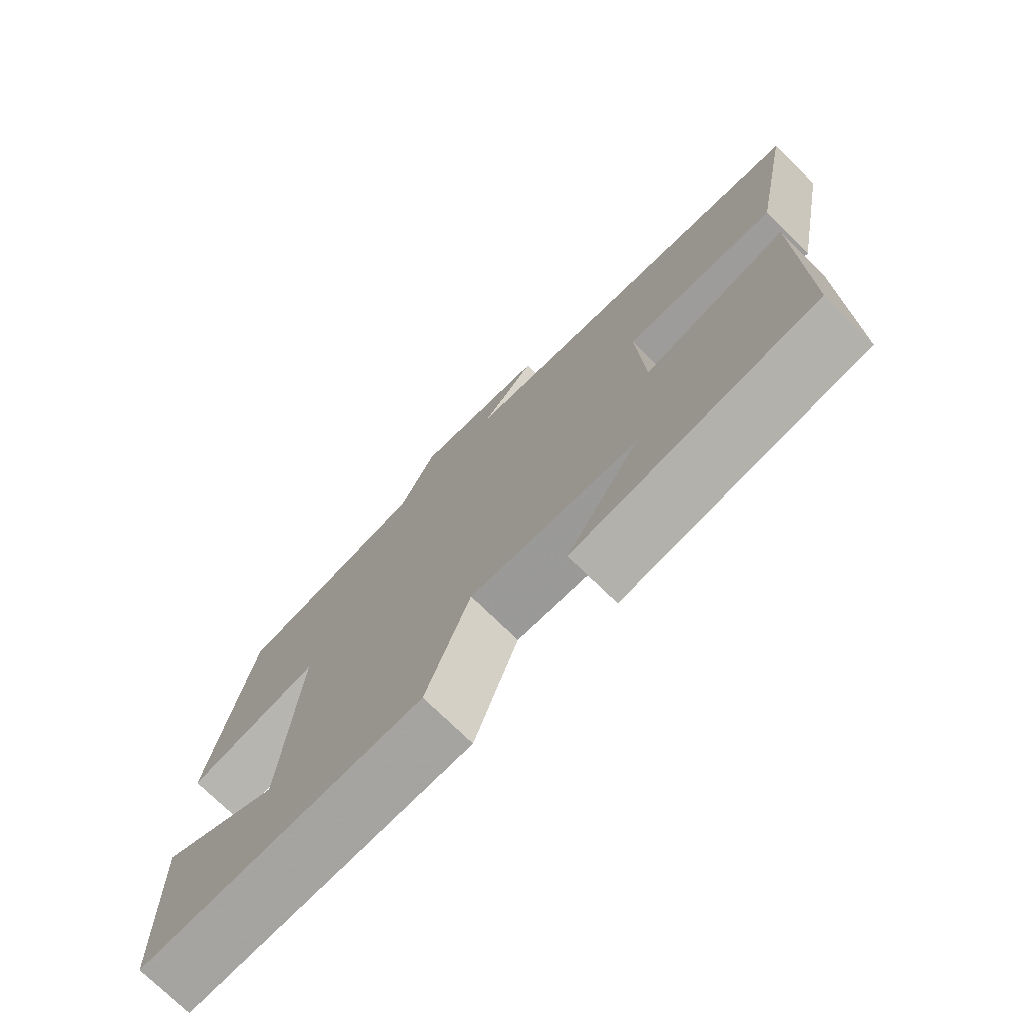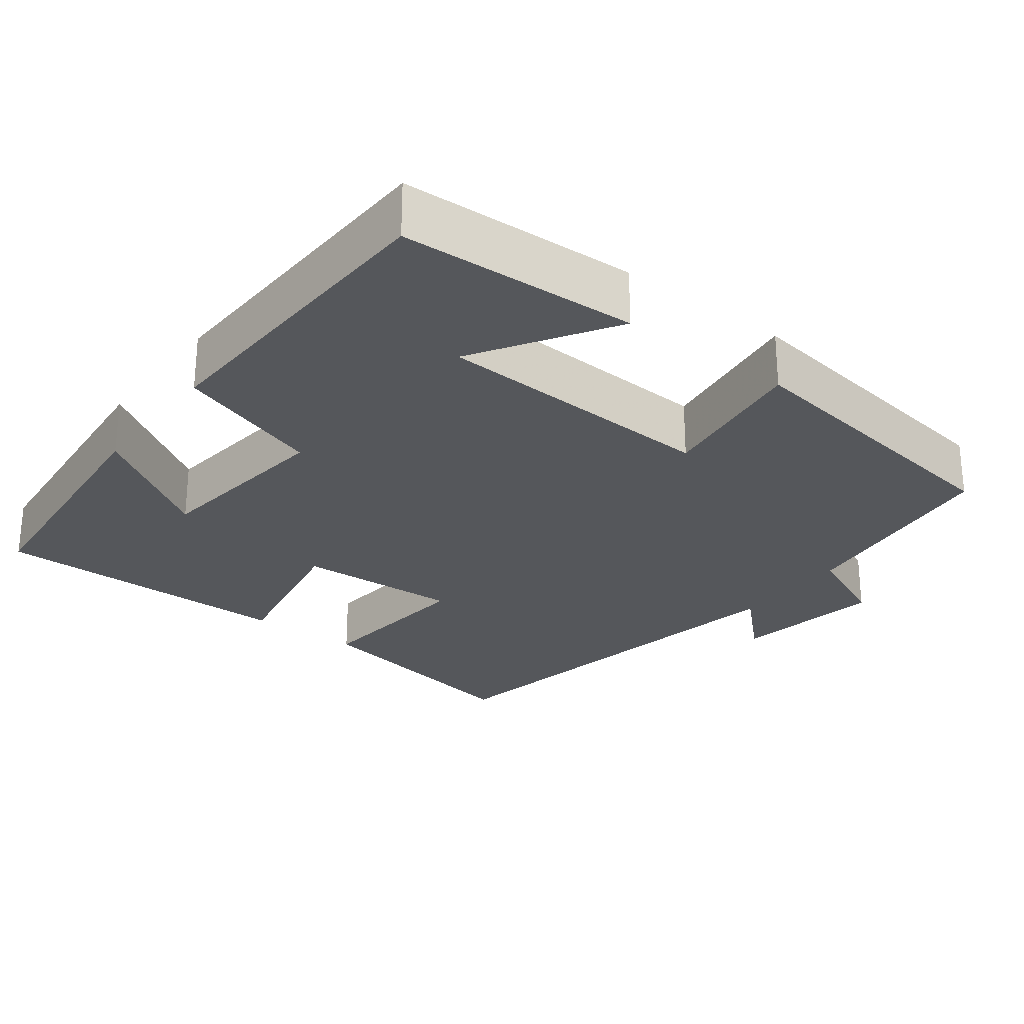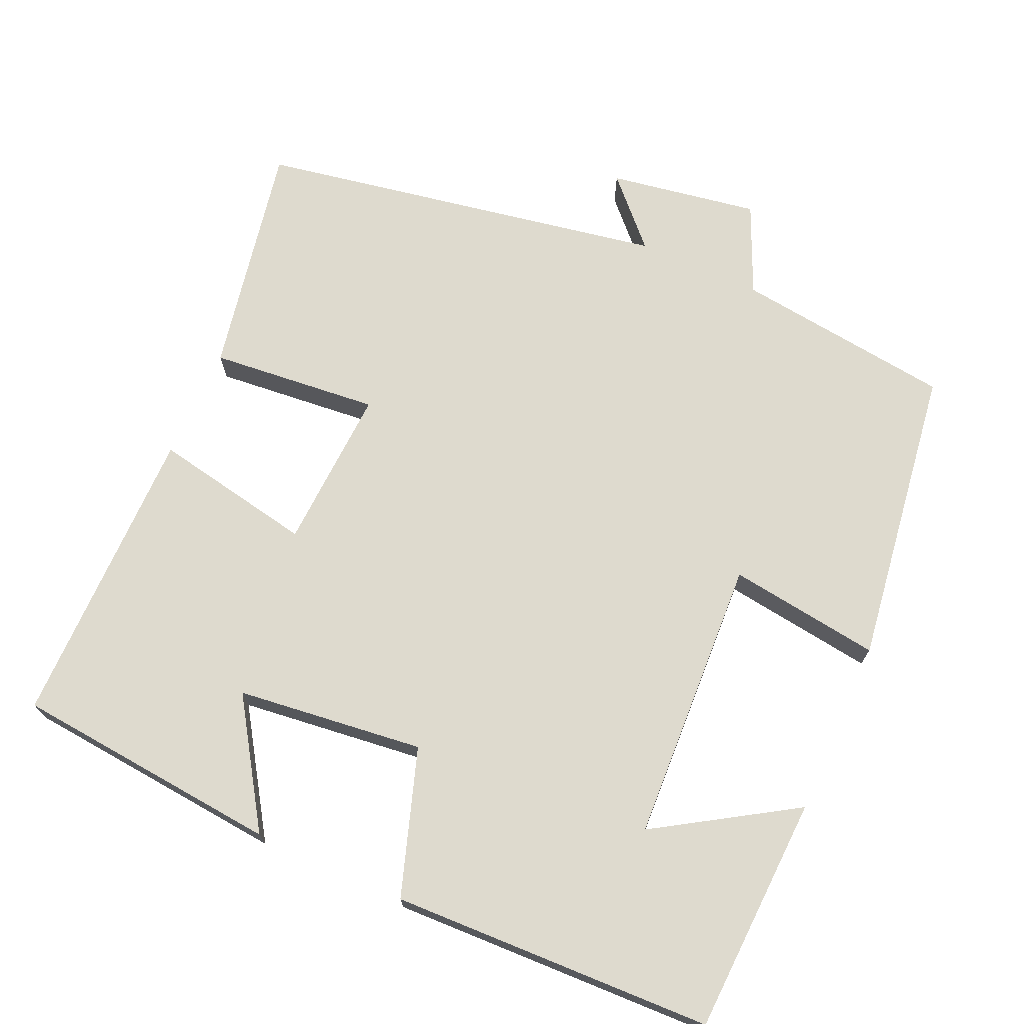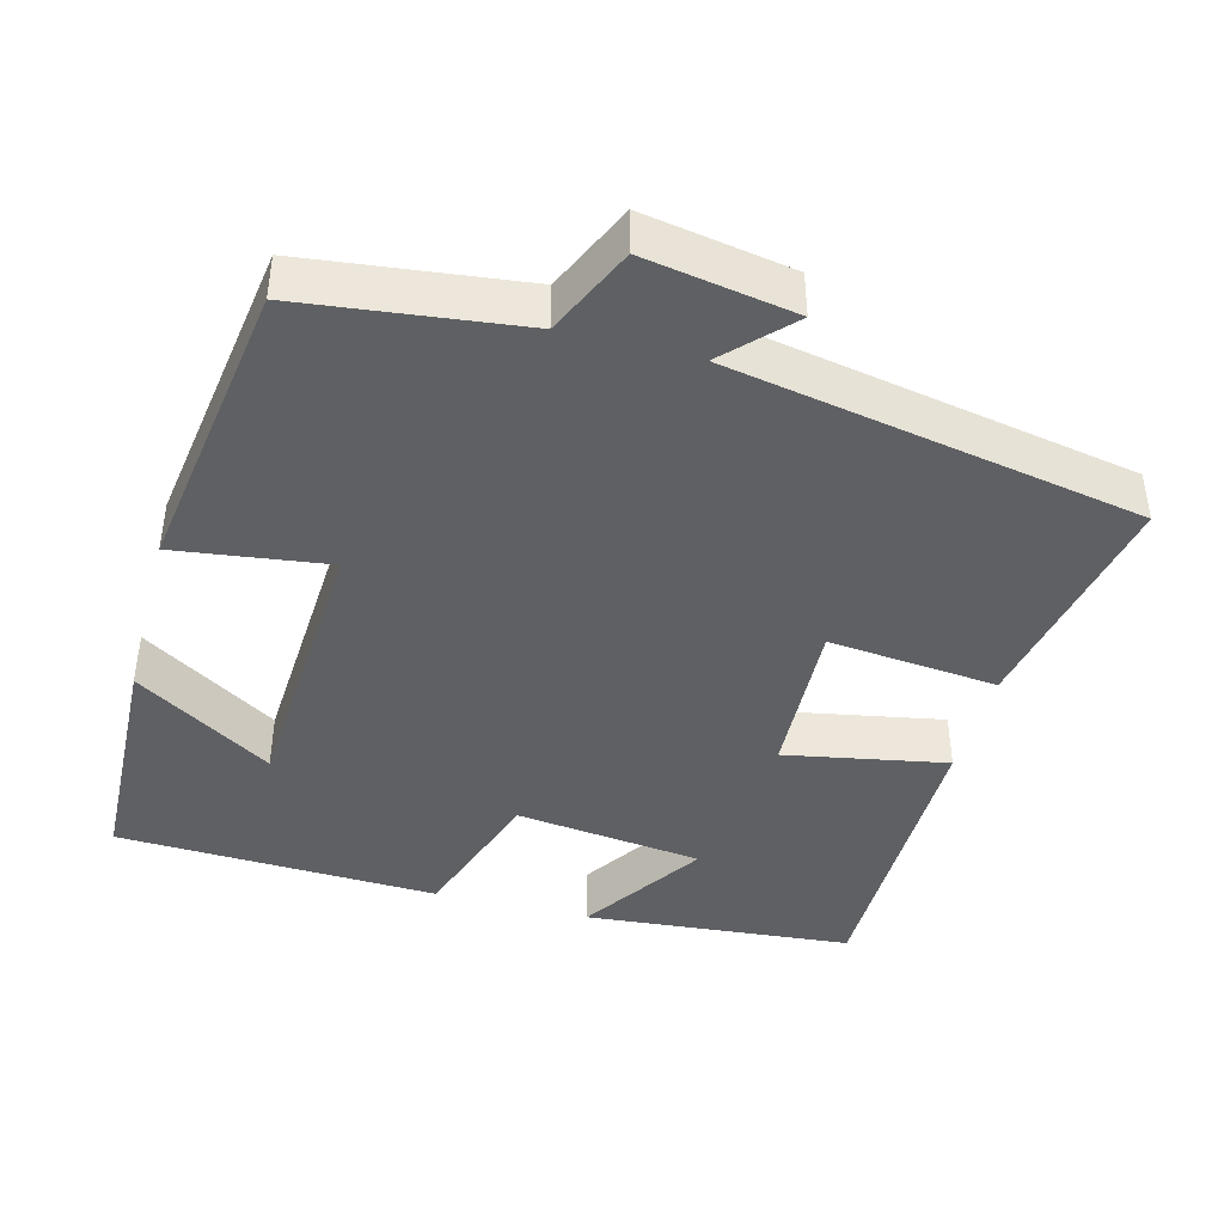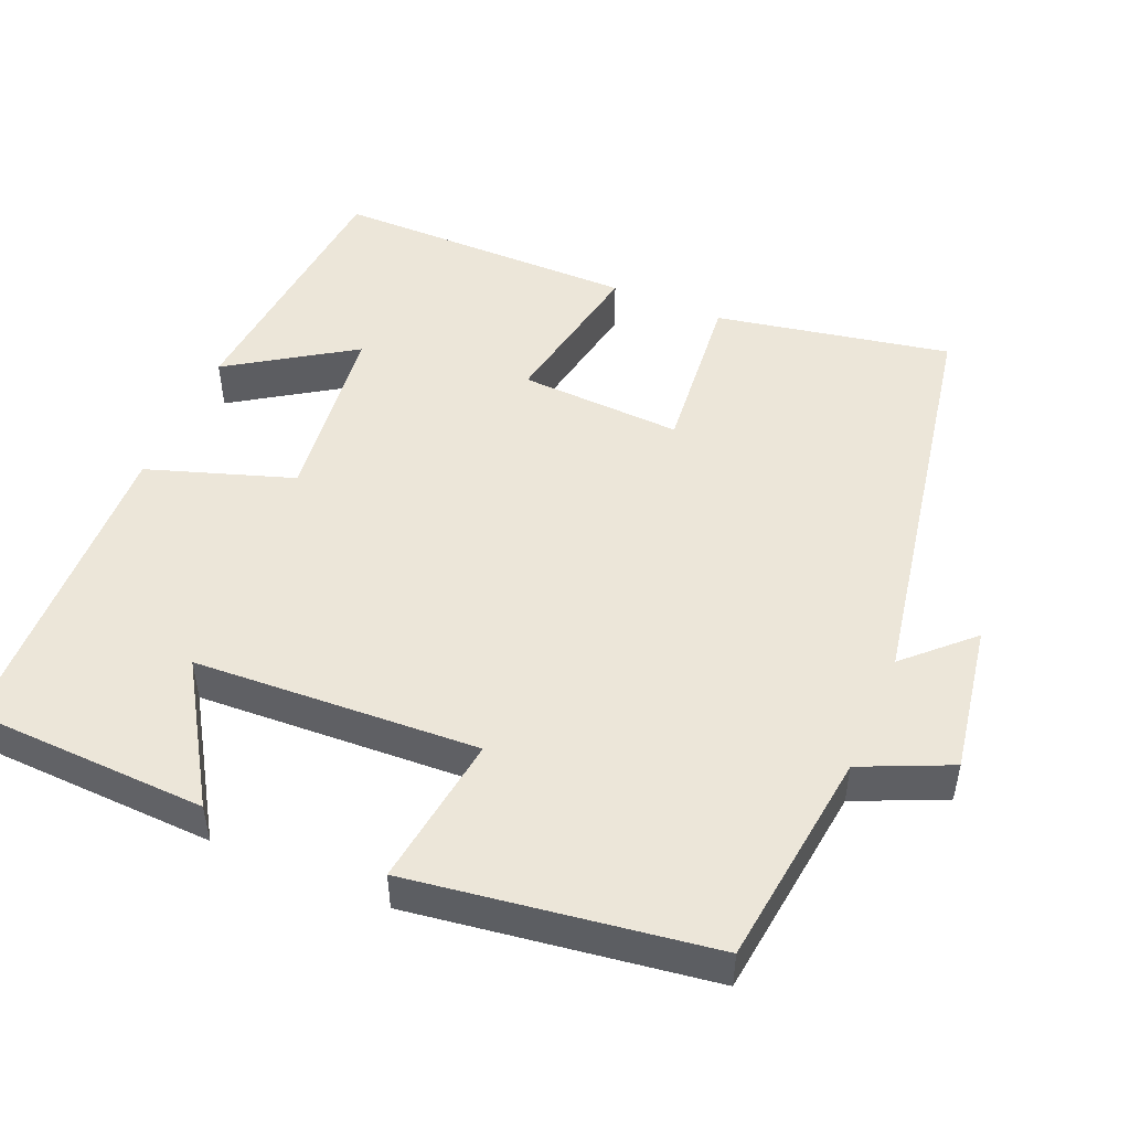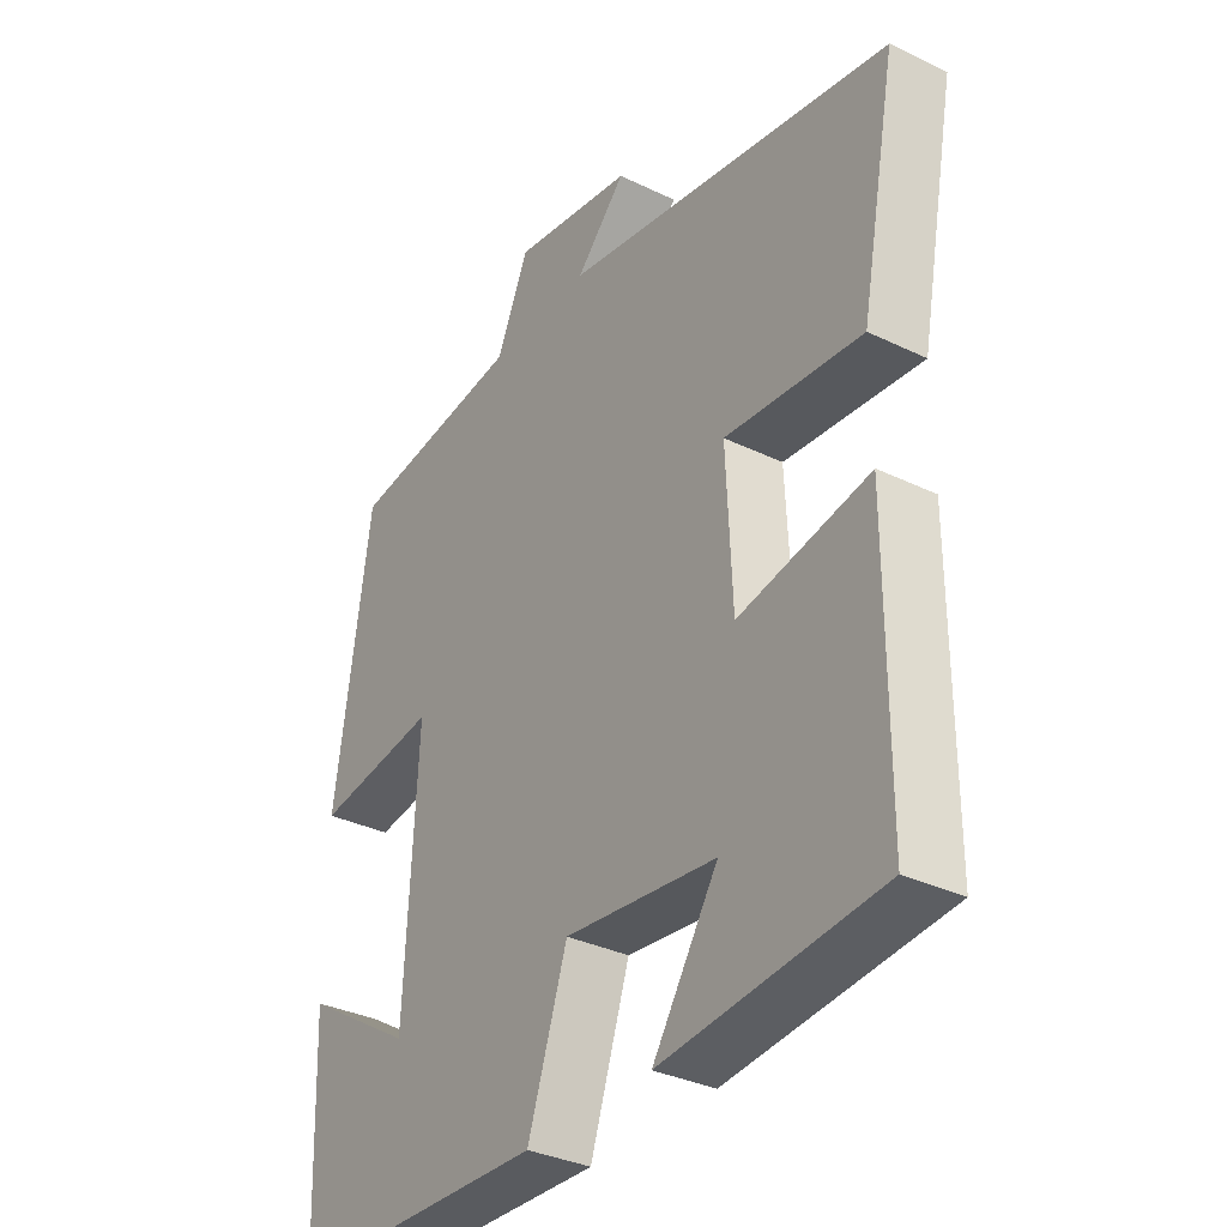
<metadata>
{"format":"obj","ext":"obj","renderer":"f3d","projection":"perspective","resolution":1024,"background":"white","views":[{"elev":-74.9,"azim":45.7,"up":"+Z"},{"elev":-26.6,"azim":-127.1,"up":"+Y"},{"elev":71.2,"azim":-155.7,"up":"+Y"},{"elev":-42.1,"azim":-14.9,"up":"+Y"},{"elev":49.3,"azim":-66.9,"up":"+Y"},{"elev":-33.9,"azim":56.7,"up":"+Z"}]}
</metadata>
<code>
v -0.488 0.07 -0.484
v -0.5 0.07 -0.169
v -0.318 0.07 -0.284
v -0.298 0.07 0.094
v -0.5 0.07 0.067
v -0.442 0.07 0.465
v -0.153 0.07 0.5
v -0.1 0.07 0.618
v 0.098 0.07 0.584
v 0.017 0.07 0.5
v 0.56 0.07 0.4
v 0.5 0.07 0.089
v 0.276 0.07 0.111
v 0.286 0.07 -0.105
v 0.5 0.07 -0.065
v 0.499 0.07 -0.468
v 0.144 0.07 -0.5
v 0.251 0.07 -0.337
v 0.003 0.07 -0.307
v -0.062 0.07 -0.5
v -0.488 0 -0.484
v -0.5 0 -0.169
v -0.318 0 -0.284
v -0.298 0 0.094
v -0.5 0 0.067
v -0.442 0 0.465
v -0.153 0 0.5
v -0.1 0 0.618
v 0.098 0 0.584
v 0.017 0 0.5
v 0.56 0 0.4
v 0.5 0 0.089
v 0.276 0 0.111
v 0.286 0 -0.105
v 0.5 0 -0.065
v 0.499 0 -0.468
v 0.144 0 -0.5
v 0.251 0 -0.337
v 0.003 0 -0.307
v -0.062 0 -0.5
f 19 20 1
f 15 16 17 18
f 14 15 18 19
f 13 14 19 1
f 10 11 12 13
f 7 8 9 10
f 6 7 10
f 5 6 10
f 4 5 10
f 3 4 10 13
f 1 2 3
f 1 3 13
f 21 40 39
f 38 37 36 35
f 39 38 35 34
f 21 39 34 33
f 33 32 31 30
f 30 29 28 27
f 30 27 26
f 30 26 25
f 30 25 24
f 33 30 24 23
f 23 22 21
f 33 23 21
f 1 21 22 2
f 2 22 23 3
f 3 23 24 4
f 4 24 25 5
f 5 25 26 6
f 6 26 27 7
f 7 27 28 8
f 8 28 29 9
f 9 29 30 10
f 10 30 31 11
f 11 31 32 12
f 12 32 33 13
f 13 33 34 14
f 14 34 35 15
f 15 35 36 16
f 16 36 37 17
f 17 37 38 18
f 18 38 39 19
f 19 39 40 20
f 20 40 21 1

</code>
